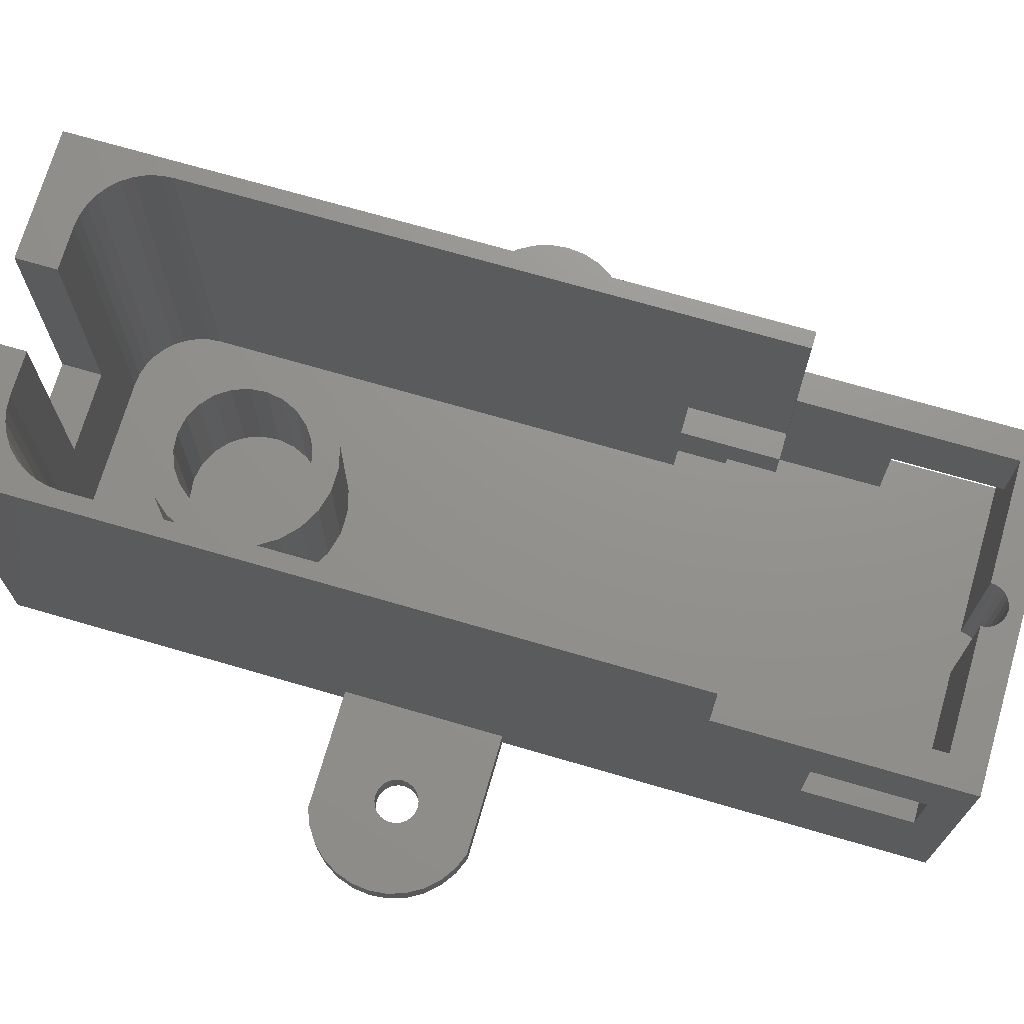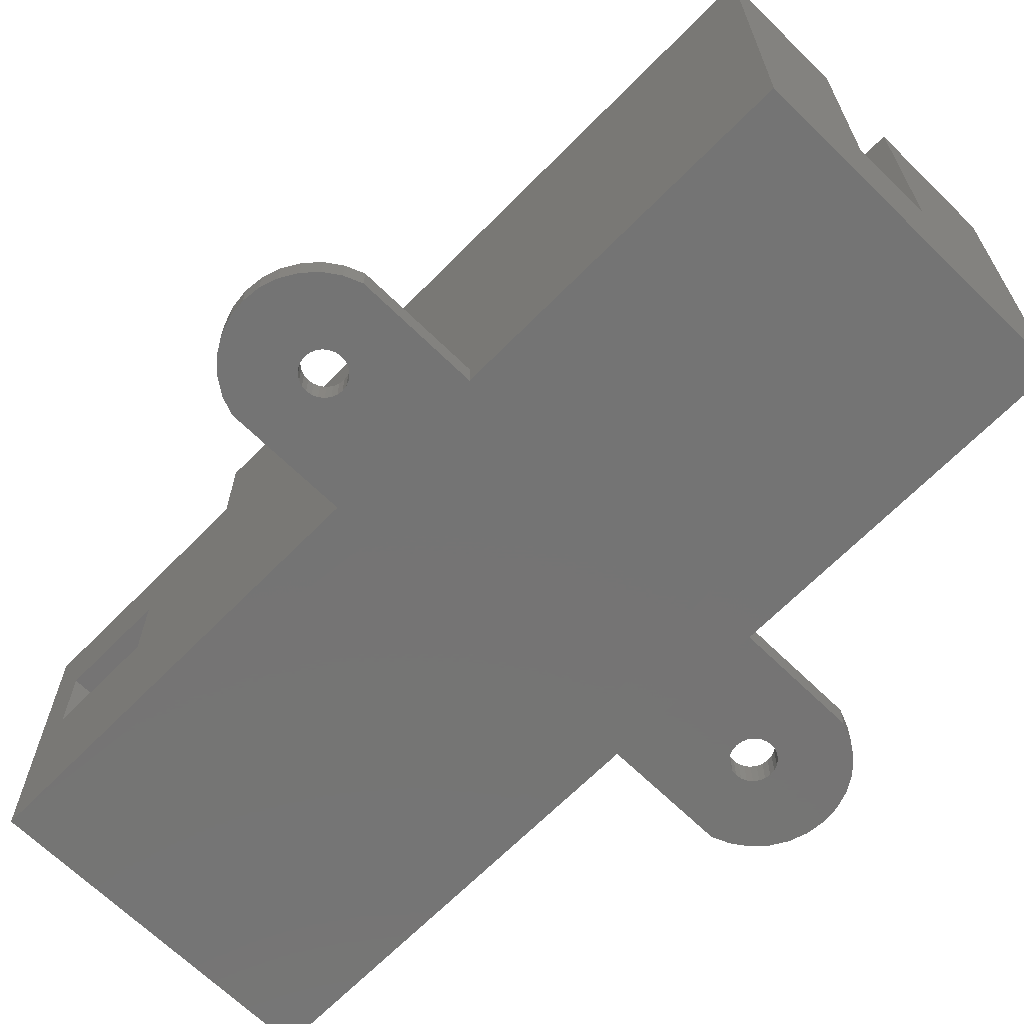
<metadata>
{"format":"stl","ext":"stl","renderer":"f3d","projection":"perspective","resolution":1024,"background":"white","views":[{"elev":71.7,"azim":106.2,"up":"+Z"},{"elev":-66.7,"azim":-44.5,"up":"+Z"}]}
</metadata>
<code>
# stl→obj: 390 verts, 792 faces
v 542.9 239.9 -29.7
v 543.3 238.6 -27.74
v 543.3 238.6 -29.7
v 542.9 239.9 -27.74
v 537.1 235.7 -29.7
v 536.7 235.7 -27.74
v 537.1 235.7 -27.74
v 536.7 235.7 -29.7
v 530 231.3 -27.74
v 539 231.3 -29.7
v 539 231.3 -27.74
v 530 231.3 -29.7
v 538.3 237.3 -27.74
v 538.3 237.7 -29.7
v 538.3 237.3 -29.7
v 538.3 237.7 -27.74
v 542.2 233.5 -29.7
v 541.3 232.5 -27.74
v 541.3 232.5 -29.7
v 542.2 233.5 -27.74
v 541.3 242 -29.7
v 540.2 242.7 -27.74
v 541.3 242 -27.74
v 540.2 242.7 -29.7
v 538.3 236.8 -27.74
v 538.3 236.8 -29.7
v 539 243.3 -29.7
v 539 243.3 -27.74
v 536.3 235.7 -27.74
v 536.3 235.7 -29.7
v 542.2 241 -29.7
v 542.2 241 -27.74
v 536.3 238.8 -29.7
v 536.7 238.9 -27.74
v 536.3 238.8 -27.74
v 536.7 238.9 -29.7
v 535.2 237.7 -29.7
v 535.1 237.3 -27.74
v 535.1 237.3 -29.7
v 535.2 237.7 -27.74
v 535.6 238.4 -29.7
v 535.9 238.6 -27.74
v 535.6 238.4 -27.74
v 535.9 238.6 -29.7
v 537.1 238.8 -27.74
v 537.1 238.8 -29.7
v 540.2 231.8 -29.7
v 540.2 231.8 -27.74
v 535.3 238.1 -27.74
v 535.3 238.1 -29.7
v 538.1 238.1 -29.7
v 538.1 238.1 -27.74
v 535.3 236.5 -29.7
v 535.6 236.1 -27.74
v 535.6 236.1 -29.7
v 535.3 236.5 -27.74
v 535.9 235.9 -29.7
v 535.9 235.9 -27.74
v 542.9 234.7 -29.7
v 542.9 234.7 -27.74
v 530 243.3 -27.74
v 530 243.3 -29.7
v 537.8 236.1 -27.74
v 538.1 236.5 -29.7
v 537.8 236.1 -29.7
v 538.1 236.5 -27.74
v 543.5 237.3 -27.74
v 543.5 237.3 -29.7
v 537.5 235.9 -27.74
v 537.5 235.9 -29.7
v 535.2 236.8 -29.7
v 535.2 236.8 -27.74
v 537.8 238.4 -29.7
v 537.8 238.4 -27.74
v 543.3 235.9 -29.7
v 543.3 235.9 -27.74
v 537.5 238.6 -29.7
v 537.5 238.6 -27.74
v 491.4 238.6 -27.74
v 491.8 239.9 -29.7
v 491.4 238.6 -29.7
v 491.8 239.9 -27.74
v 493.4 232.5 -27.74
v 492.5 233.5 -29.7
v 493.4 232.5 -29.7
v 492.5 233.5 -27.74
v 494.5 242.7 -29.7
v 493.4 242 -27.74
v 494.5 242.7 -27.74
v 493.4 242 -29.7
v 492.5 241 -27.74
v 492.5 241 -29.7
v 491.8 234.7 -27.74
v 491.4 235.9 -29.7
v 491.8 234.7 -29.7
v 491.4 235.9 -27.74
v 491.2 237.3 -27.74
v 491.2 237.3 -29.7
v 494.5 231.8 -29.7
v 495.8 231.3 -27.74
v 494.5 231.8 -27.74
v 495.8 231.3 -29.7
v 504.8 243.3 -29.7
v 495.8 243.3 -27.74
v 504.8 243.3 -27.74
v 495.8 243.3 -29.7
v 499.5 236.8 -27.74
v 499.6 237.3 -29.7
v 499.5 236.8 -29.7
v 499.6 237.3 -27.74
v 499.5 237.7 -29.7
v 499.5 237.7 -27.74
v 504.8 231.3 -29.7
v 504.8 231.3 -27.74
v 499.4 238.1 -27.74
v 499.1 238.4 -29.7
v 499.4 238.1 -29.7
v 499.1 238.4 -27.74
v 498.8 238.6 -29.7
v 498.8 238.6 -27.74
v 498.4 238.8 -29.7
v 498.4 238.8 -27.74
v 498 238.9 -29.7
v 498 238.9 -27.74
v 496.6 238.1 -29.7
v 496.5 237.7 -27.74
v 496.5 237.7 -29.7
v 496.6 238.1 -27.74
v 496.9 238.4 -27.74
v 497.2 238.6 -29.7
v 497.2 238.6 -27.74
v 496.9 238.4 -29.7
v 497.2 235.9 -29.7
v 496.9 236.1 -27.74
v 497.2 235.9 -27.74
v 496.9 236.1 -29.7
v 498 235.7 -29.7
v 497.6 235.7 -27.74
v 498 235.7 -27.74
v 497.6 235.7 -29.7
v 497.6 238.8 -29.7
v 497.6 238.8 -27.74
v 499.4 236.5 -27.74
v 499.4 236.5 -29.7
v 499.1 236.1 -29.7
v 498.8 235.9 -27.74
v 499.1 236.1 -27.74
v 498.8 235.9 -29.7
v 496.4 237.3 -27.74
v 496.4 237.3 -29.7
v 498.4 235.7 -29.7
v 498.4 235.7 -27.74
v 496.5 236.8 -27.74
v 496.5 236.8 -29.7
v 496.6 236.5 -27.74
v 496.6 236.5 -29.7
v 528.8 250.1 -28.5
v 523.7 223.2 -28.5
v 528.8 213.6 -28.5
v 522.7 224.7 -28.5
v 506 250.1 -28.5
v 528.7 212.7 -28.5
v 528.4 211.9 -28.5
v 528.1 211 -28.5
v 524.2 221.5 -28.5
v 527.5 210.3 -28.5
v 526.9 209.7 -28.5
v 526.2 209.1 -28.5
v 525.3 208.8 -28.5
v 524.3 219.8 -28.5
v 524.5 208.5 -28.5
v 521.5 225.9 -28.5
v 519.9 226.7 -28.5
v 518.2 227.2 -28.5
v 516.5 227.2 -28.5
v 514.8 226.7 -28.5
v 513.2 225.9 -28.5
v 512 224.7 -28.5
v 511 223.2 -28.5
v 510.5 221.5 -28.5
v 510.4 219.8 -28.5
v 510.3 208.5 -28.5
v 509.4 208.8 -28.5
v 508.6 209.1 -28.5
v 507.8 209.7 -28.5
v 507.2 210.3 -28.5
v 506.7 211 -28.5
v 506.3 211.9 -28.5
v 506 212.7 -28.5
v 506 213.6 -28.5
v 523.6 208.4 -28.5
v 524 218.1 -28.5
v 523.3 216.5 -28.5
v 522.1 215.1 -28.5
v 520.7 214.1 -28.5
v 511.1 208.4 -28.5
v 519.1 213.4 -28.5
v 517.4 213.2 -28.5
v 515.6 213.4 -28.5
v 514 214.1 -28.5
v 512.6 215.1 -28.5
v 511.4 216.5 -28.5
v 510.7 218.1 -28.5
v 528.7 212.7 0.2618
v 528.8 213.6 0.2618
v 528.4 211.9 0.2618
v 528.1 211 0.2618
v 527.5 210.3 0.2618
v 526.9 209.7 0.2618
v 526.2 209.1 0.2618
v 525.3 208.8 0.2618
v 524.5 208.5 0.2618
v 523.6 208.4 0.2618
v 520.4 208.4 0.2618
v 520.4 208.4 -18.63
v 514.4 208.4 0.2618
v 511.1 208.4 0.2618
v 514.4 208.4 -18.63
v 510.3 208.5 0.2618
v 509.4 208.8 0.2618
v 508.6 209.1 0.2618
v 507.8 209.7 0.2618
v 507.2 210.3 0.2618
v 506.7 211 0.2618
v 506.3 211.9 0.2618
v 506 212.7 0.2618
v 506 213.6 0.2618
v 506 257.3 -15.89
v 506 257.3 -6.738
v 506 250.1 -15.89
v 506 257.3 0.2617
v 508 250.1 -19.63
v 508 250.1 -15.89
v 526.8 250.1 -19.63
v 528.8 250.1 -15.89
v 526.8 250.1 -15.89
v 527.8 257.3 -15.89
v 528.8 257.3 -15.89
v 526.8 257.3 -15.89
v 508 253.7 -19.63
v 508 253.7 -18.63
v 508 257.3 -15.89
v 508 257.3 -18.63
v 526.8 253.7 -19.63
v 526.8 253.7 -18.63
v 526.8 257.3 -18.63
v 507 257.3 -15.89
v 528.8 257.3 0.2617
v 528.8 257.3 -6.738
v 507 257.3 -6.738
v 527.8 257.3 -6.738
v 527.8 272.7 -6.738
v 527.8 264.7 -12.63
v 527.8 272.7 -12.63
v 527.8 257.3 -18.63
v 527.8 264.7 -18.63
v 507 257.3 -18.63
v 530 275.2 -6.738
v 530 257.3 -6.738
v 517.8 274.2 -6.738
v 517.4 274.2 -6.738
v 504.8 275.2 -6.738
v 518.1 274 -6.738
v 518.4 273.8 -6.738
v 518.7 273.4 -6.738
v 518.8 273.1 -6.738
v 518.9 272.7 -6.738
v 517 274.2 -6.738
v 516.6 274 -6.738
v 516.3 273.8 -6.738
v 516 273.4 -6.738
v 515.9 273.1 -6.738
v 515.8 272.7 -6.738
v 507 272.7 -6.738
v 504.8 257.3 -6.738
v 504.8 257.3 0.2617
v 530 257.3 0.2617
v 518.8 273.1 -18.63
v 518.9 272.7 -18.63
v 518.7 273.4 -18.63
v 518.4 273.8 -18.63
v 518.1 274 -18.63
v 517.8 274.2 -18.63
v 517.4 274.2 -18.63
v 517 274.2 -18.63
v 516.6 274 -18.63
v 516.3 273.8 -18.63
v 516 273.4 -18.63
v 515.9 273.1 -18.63
v 515.8 272.7 -18.63
v 530 272.7 -12.63
v 530 272.7 -18.63
v 504.8 205.4 0.2618
v 514.4 205.4 -18.63
v 514.4 205.4 0.2618
v 504.8 205.4 -29.7
v 520.4 205.4 -18.63
v 511.4 205.4 -29.69
v 520.4 205.4 0.2618
v 530 205.4 -29.7
v 530 205.4 0.2618
v 523.4 205.4 -29.69
v 530 275.2 -29.7
v 530 264.7 -18.63
v 530 264.7 -12.63
v 504.8 264.7 -12.63
v 504.8 272.7 -12.63
v 504.8 275.2 -29.7
v 504.8 264.7 -18.63
v 504.8 272.7 -18.63
v 523.4 275.2 -29.7
v 511.4 275.2 -29.7
v 507 264.7 -18.63
v 507 264.7 -12.63
v 507 272.7 -12.63
v 522.2 221.3 -28.5
v 522.1 218.7 -28.5
v 522.4 220 -28.5
v 521.8 222.5 -28.5
v 521.6 217.5 -28.5
v 521 223.6 -28.5
v 520.7 216.5 -28.5
v 520 224.4 -28.5
v 519.7 215.8 -28.5
v 518.8 225 -28.5
v 518.4 215.3 -28.5
v 517.6 225.2 -28.5
v 517.4 215.2 -28.5
v 516.3 225.1 -28.5
v 517.1 215.2 -28.5
v 515.9 215.4 -28.5
v 515 224.7 -28.5
v 514.7 216 -28.5
v 514 223.9 -28.5
v 513.7 216.8 -28.5
v 513.1 222.9 -28.5
v 512.9 217.9 -28.5
v 512.6 221.7 -28.5
v 512.5 219.1 -28.5
v 512.4 220.4 -28.5
v 522.7 224.7 -18.4
v 522.2 221.3 -18.4
v 522.4 220 -18.4
v 521.5 225.9 -18.4
v 521.8 222.5 -18.4
v 521 223.6 -18.4
v 519.9 226.7 -18.4
v 520 224.4 -18.4
v 518.8 225 -18.4
v 518.2 227.2 -18.4
v 517.6 225.2 -18.4
v 516.5 227.2 -18.4
v 516.3 225.1 -18.4
v 514.8 226.7 -18.4
v 515 224.7 -18.4
v 514 223.9 -18.4
v 513.2 225.9 -18.4
v 513.1 222.9 -18.4
v 512 224.7 -18.4
v 512.6 221.7 -18.4
v 512.4 220.4 -18.4
v 524.2 221.5 -18.4
v 524 218.1 -18.4
v 524.3 219.8 -18.4
v 523.7 223.2 -18.4
v 523.3 216.5 -18.4
v 522.1 215.1 -18.4
v 522.1 218.7 -18.4
v 520.7 214.1 -18.4
v 521.6 217.5 -18.4
v 520.7 216.5 -18.4
v 519.7 215.8 -18.4
v 519.1 213.4 -18.4
v 518.4 215.3 -18.4
v 517.4 213.2 -18.4
v 517.4 215.2 -18.4
v 517.1 215.2 -18.4
v 515.6 213.4 -18.4
v 515.9 215.4 -18.4
v 514.7 216 -18.4
v 514 214.1 -18.4
v 513.7 216.8 -18.4
v 512.6 215.1 -18.4
v 512.9 217.9 -18.4
v 512.5 219.1 -18.4
v 511.4 216.5 -18.4
v 511 223.2 -18.4
v 510.7 218.1 -18.4
v 510.5 221.5 -18.4
v 510.4 219.8 -18.4
f 1 2 3
f 2 1 4
f 5 6 7
f 6 5 8
f 9 10 11
f 10 9 12
f 13 14 15
f 14 13 16
f 17 18 19
f 18 17 20
f 21 22 23
f 22 21 24
f 25 15 26
f 15 25 13
f 22 27 28
f 27 22 24
f 8 29 6
f 29 8 30
f 31 4 1
f 4 31 32
f 33 34 35
f 34 33 36
f 37 38 39
f 38 37 40
f 41 42 43
f 42 41 44
f 36 45 34
f 45 36 46
f 47 18 48
f 18 47 19
f 41 49 50
f 49 41 43
f 44 35 42
f 35 44 33
f 16 51 14
f 51 16 52
f 21 32 31
f 32 21 23
f 53 54 55
f 54 53 56
f 57 54 58
f 54 57 55
f 59 20 17
f 20 59 60
f 27 61 28
f 61 27 62
f 63 64 65
f 64 63 66
f 30 58 29
f 58 30 57
f 3 67 68
f 67 3 2
f 65 69 63
f 69 65 70
f 71 56 53
f 56 71 72
f 52 73 51
f 73 52 74
f 50 40 37
f 40 50 49
f 75 60 59
f 60 75 76
f 70 7 69
f 7 70 5
f 77 74 78
f 74 77 73
f 10 48 11
f 48 10 47
f 66 26 64
f 26 66 25
f 39 72 71
f 72 39 38
f 46 78 45
f 78 46 77
f 79 80 81
f 80 79 82
f 83 84 85
f 84 83 86
f 87 88 89
f 88 87 90
f 91 90 92
f 90 91 88
f 93 94 95
f 94 93 96
f 97 81 98
f 81 97 79
f 86 95 84
f 95 86 93
f 99 100 101
f 100 99 102
f 103 104 105
f 104 103 106
f 85 101 83
f 101 85 99
f 107 108 109
f 108 107 110
f 110 111 108
f 111 110 112
f 100 113 114
f 113 100 102
f 96 98 94
f 98 96 97
f 115 116 117
f 116 115 118
f 82 92 80
f 92 82 91
f 112 117 111
f 117 112 115
f 104 87 89
f 87 104 106
f 119 118 120
f 118 119 116
f 121 120 122
f 120 121 119
f 123 122 124
f 122 123 121
f 125 126 127
f 126 125 128
f 129 130 131
f 130 129 132
f 133 134 135
f 134 133 136
f 137 138 139
f 138 137 140
f 141 124 142
f 124 141 123
f 143 109 144
f 109 143 107
f 145 146 147
f 146 145 148
f 127 149 150
f 149 127 126
f 151 139 152
f 139 151 137
f 147 144 145
f 144 147 143
f 132 128 125
f 128 132 129
f 140 135 138
f 135 140 133
f 150 153 154
f 153 150 149
f 148 152 146
f 152 148 151
f 154 155 156
f 155 154 153
f 131 141 142
f 141 131 130
f 156 134 136
f 134 156 155
f 68 76 75
f 76 68 67
f 157 158 159
f 158 157 160
f 160 157 161
f 159 158 162
f 162 158 163
f 163 158 164
f 164 158 165
f 164 165 166
f 166 165 167
f 167 165 168
f 168 165 169
f 169 165 170
f 169 170 171
f 160 161 172
f 172 161 173
f 173 161 174
f 174 161 175
f 175 161 176
f 176 161 177
f 177 161 178
f 178 161 179
f 179 161 180
f 180 161 181
f 181 161 182
f 182 161 183
f 183 161 184
f 184 161 185
f 185 161 186
f 186 161 187
f 187 161 188
f 188 161 189
f 189 161 190
f 170 191 171
f 191 170 192
f 191 192 193
f 191 193 194
f 191 194 195
f 191 195 196
f 196 195 197
f 196 197 198
f 196 198 199
f 196 199 200
f 196 200 201
f 196 201 202
f 196 202 203
f 196 203 182
f 182 203 181
f 204 159 162
f 159 204 205
f 206 162 163
f 162 206 204
f 207 163 164
f 163 207 206
f 208 164 166
f 164 208 207
f 209 166 167
f 166 209 208
f 167 210 209
f 210 167 168
f 168 211 210
f 211 168 169
f 169 212 211
f 212 169 171
f 171 213 212
f 213 171 191
f 191 214 213
f 214 191 215
f 215 191 196
f 216 196 217
f 196 216 218
f 196 218 215
f 196 219 217
f 219 196 182
f 182 220 219
f 220 182 183
f 183 221 220
f 221 183 184
f 221 185 222
f 185 221 184
f 186 222 185
f 222 186 223
f 187 223 186
f 223 187 224
f 188 224 187
f 224 188 225
f 189 225 188
f 225 189 226
f 190 226 189
f 226 190 227
f 228 229 230
f 161 227 190
f 227 161 230
f 227 230 231
f 231 230 229
f 230 232 233
f 232 230 161
f 232 161 234
f 234 235 236
f 235 234 157
f 157 234 161
f 237 235 238
f 235 237 236
f 236 237 239
f 240 233 232
f 233 240 241
f 233 241 242
f 242 241 243
f 236 244 234
f 244 236 245
f 245 236 239
f 245 239 246
f 242 230 233
f 230 242 247
f 230 247 228
f 205 157 159
f 157 205 235
f 235 205 248
f 235 248 249
f 238 235 249
f 228 250 229
f 250 228 247
f 251 238 249
f 238 251 237
f 252 253 251
f 253 252 254
f 251 255 237
f 255 251 256
f 256 251 253
f 255 239 237
f 239 255 246
f 243 247 242
f 247 243 257
f 258 252 259
f 252 258 260
f 260 258 261
f 261 258 262
f 259 252 249
f 249 252 251
f 252 260 263
f 252 263 264
f 252 264 265
f 252 265 266
f 252 266 267
f 261 262 268
f 268 262 269
f 269 262 270
f 270 262 271
f 271 262 272
f 272 262 273
f 273 262 274
f 274 262 250
f 250 262 229
f 229 262 275
f 229 276 231
f 276 229 275
f 277 249 248
f 249 277 259
f 267 278 279
f 278 267 266
f 266 280 278
f 280 266 265
f 265 281 280
f 281 265 264
f 263 281 264
f 281 263 282
f 260 282 263
f 282 260 283
f 261 283 260
f 283 261 284
f 285 261 268
f 261 285 284
f 286 268 269
f 268 286 285
f 287 269 270
f 269 287 286
f 287 271 288
f 271 287 270
f 288 272 289
f 272 288 271
f 289 273 290
f 273 289 272
f 267 254 252
f 254 267 279
f 254 279 291
f 291 279 292
f 293 294 295
f 294 293 296
f 294 296 297
f 297 296 298
f 299 300 301
f 300 299 297
f 300 297 302
f 302 297 298
f 2 76 67
f 76 2 4
f 76 4 60
f 60 4 32
f 60 32 20
f 20 32 23
f 20 23 18
f 18 23 22
f 18 22 48
f 48 22 28
f 48 28 11
f 11 28 13
f 13 28 16
f 16 28 52
f 52 28 74
f 74 28 78
f 78 28 61
f 78 61 45
f 45 61 34
f 34 61 35
f 35 61 42
f 42 61 43
f 43 61 49
f 49 61 40
f 40 61 38
f 11 69 9
f 69 11 63
f 63 11 66
f 66 11 25
f 25 11 13
f 9 69 7
f 9 7 6
f 9 6 29
f 9 29 58
f 9 58 54
f 9 54 56
f 9 56 72
f 9 72 38
f 9 38 61
f 303 61 62
f 61 303 304
f 61 304 259
f 259 304 305
f 304 303 292
f 292 303 291
f 305 258 259
f 258 305 291
f 258 291 303
f 12 301 300
f 301 12 9
f 301 9 277
f 277 9 61
f 277 61 259
f 301 210 299
f 210 301 209
f 209 301 208
f 208 301 207
f 207 301 206
f 206 301 204
f 204 301 205
f 205 301 277
f 205 277 248
f 299 210 211
f 299 211 212
f 299 212 213
f 299 213 214
f 104 114 105
f 114 104 115
f 114 115 112
f 114 112 110
f 115 104 118
f 118 104 120
f 120 104 122
f 122 104 124
f 124 104 142
f 142 104 131
f 131 104 129
f 129 104 128
f 128 104 126
f 126 104 149
f 114 143 100
f 143 114 107
f 107 114 110
f 100 143 147
f 100 147 146
f 100 146 152
f 100 152 139
f 100 139 138
f 100 138 135
f 100 135 134
f 100 134 155
f 100 155 153
f 100 153 149
f 100 149 104
f 100 104 89
f 100 89 101
f 101 89 88
f 101 88 83
f 83 88 91
f 83 91 86
f 86 91 82
f 86 82 93
f 93 82 79
f 93 79 96
f 96 79 97
f 293 113 296
f 113 293 114
f 114 293 276
f 114 276 105
f 105 276 275
f 262 306 275
f 306 262 307
f 307 262 308
f 105 308 103
f 308 105 309
f 309 105 275
f 309 275 306
f 308 309 310
f 308 310 307
f 303 262 258
f 262 303 311
f 262 311 312
f 308 262 312
f 313 247 257
f 247 313 250
f 250 313 314
f 314 274 250
f 274 314 315
f 274 290 273
f 290 274 315
f 290 315 307
f 290 307 310
f 253 291 305
f 291 253 254
f 305 256 253
f 256 305 304
f 306 315 314
f 315 306 307
f 313 306 314
f 306 313 309
f 240 234 244
f 234 240 232
f 290 313 243
f 313 290 310
f 313 310 309
f 257 243 313
f 279 304 292
f 304 279 256
f 256 279 255
f 255 279 246
f 246 279 245
f 245 279 241
f 241 279 278
f 241 278 280
f 241 280 281
f 241 281 282
f 241 282 283
f 241 283 284
f 241 284 285
f 241 285 286
f 241 286 287
f 241 287 290
f 290 287 288
f 290 288 289
f 241 290 243
f 241 244 245
f 244 241 240
f 276 227 231
f 217 295 216
f 295 217 293
f 293 217 219
f 293 219 220
f 293 220 221
f 293 221 222
f 293 222 223
f 293 223 224
f 293 224 225
f 293 225 226
f 293 226 227
f 293 227 276
f 215 294 297
f 294 215 218
f 294 216 295
f 216 294 218
f 214 297 299
f 297 214 215
f 102 103 113
f 103 102 144
f 103 144 109
f 103 109 108
f 144 102 145
f 145 102 148
f 148 102 151
f 151 102 137
f 137 102 140
f 140 102 133
f 133 102 136
f 136 102 156
f 156 102 154
f 154 102 150
f 103 117 106
f 117 103 111
f 111 103 108
f 106 117 116
f 106 116 119
f 106 119 121
f 106 121 123
f 106 123 141
f 106 141 130
f 106 130 132
f 106 132 125
f 106 125 127
f 106 127 150
f 106 150 102
f 106 102 99
f 106 99 87
f 87 99 85
f 87 85 90
f 90 85 84
f 90 84 92
f 92 84 95
f 92 95 80
f 80 95 94
f 80 94 81
f 81 94 98
f 75 3 68
f 3 75 59
f 3 59 1
f 1 59 17
f 1 17 31
f 31 17 19
f 31 19 21
f 21 19 47
f 21 47 24
f 24 47 10
f 24 10 27
f 27 10 15
f 15 10 26
f 26 10 64
f 64 10 65
f 65 10 70
f 70 10 12
f 70 12 5
f 5 12 8
f 8 12 30
f 30 12 57
f 57 12 55
f 55 12 53
f 53 12 71
f 71 12 39
f 296 113 298
f 27 77 62
f 77 27 73
f 73 27 51
f 51 27 14
f 14 27 15
f 62 77 46
f 62 46 36
f 62 36 33
f 62 33 44
f 62 44 41
f 62 41 50
f 62 50 37
f 62 37 39
f 62 39 12
f 62 12 300
f 62 300 303
f 303 300 302
f 303 302 311
f 311 302 298
f 311 298 312
f 312 298 308
f 308 298 103
f 103 298 113
f 316 317 318
f 317 316 319
f 317 319 320
f 320 319 321
f 320 321 322
f 322 321 323
f 322 323 324
f 324 323 325
f 324 325 326
f 326 325 327
f 326 327 328
f 328 327 329
f 328 329 330
f 330 329 331
f 331 329 332
f 331 332 333
f 333 332 334
f 333 334 335
f 335 334 336
f 335 336 337
f 337 336 338
f 337 338 339
f 339 338 340
f 341 342 343
f 342 341 344
f 342 344 345
f 345 344 346
f 346 344 347
f 346 347 348
f 348 347 349
f 349 347 350
f 349 350 351
f 351 350 352
f 351 352 353
f 353 352 354
f 353 354 355
f 355 354 356
f 356 354 357
f 356 357 358
f 358 357 359
f 358 359 360
f 360 359 361
f 362 363 364
f 363 362 365
f 363 365 366
f 366 365 341
f 366 341 367
f 367 341 343
f 367 343 368
f 367 368 369
f 369 368 370
f 369 370 371
f 369 371 372
f 369 372 373
f 373 372 374
f 373 374 375
f 375 374 376
f 375 376 377
f 375 377 378
f 378 377 379
f 378 379 380
f 378 380 381
f 381 380 382
f 381 382 383
f 383 382 384
f 383 384 385
f 383 385 386
f 386 385 361
f 386 361 359
f 386 359 387
f 386 387 388
f 388 387 389
f 388 389 390
f 172 347 344
f 347 172 173
f 173 350 347
f 350 173 174
f 350 175 352
f 175 350 174
f 175 354 352
f 354 175 176
f 176 357 354
f 357 176 177
f 177 359 357
f 359 177 178
f 359 179 387
f 179 359 178
f 387 180 389
f 180 387 179
f 389 181 390
f 181 389 180
f 390 203 388
f 203 390 181
f 388 202 386
f 202 388 203
f 386 201 383
f 201 386 202
f 201 381 383
f 381 201 200
f 381 199 378
f 199 381 200
f 199 375 378
f 375 199 198
f 198 373 375
f 373 198 197
f 197 369 373
f 369 197 195
f 369 194 367
f 194 369 195
f 193 367 194
f 367 193 366
f 192 366 193
f 366 192 363
f 170 363 192
f 363 170 364
f 165 364 170
f 364 165 362
f 158 362 165
f 362 158 365
f 160 365 158
f 365 160 341
f 160 344 341
f 344 160 172
f 328 377 376
f 377 328 330
f 330 379 377
f 379 330 331
f 331 380 379
f 380 331 333
f 333 382 380
f 382 333 335
f 337 382 335
f 382 337 384
f 339 384 337
f 384 339 385
f 340 385 339
f 385 340 361
f 338 361 340
f 361 338 360
f 336 360 338
f 360 336 358
f 334 358 336
f 358 334 356
f 356 332 355
f 332 356 334
f 332 353 355
f 353 332 329
f 329 351 353
f 351 329 327
f 351 325 349
f 325 351 327
f 325 348 349
f 348 325 323
f 348 321 346
f 321 348 323
f 346 319 345
f 319 346 321
f 345 316 342
f 316 345 319
f 342 318 343
f 318 342 316
f 343 317 368
f 317 343 318
f 368 320 370
f 320 368 317
f 370 322 371
f 322 370 320
f 322 372 371
f 372 322 324
f 324 374 372
f 374 324 326
f 374 328 376
f 328 374 326

</code>
